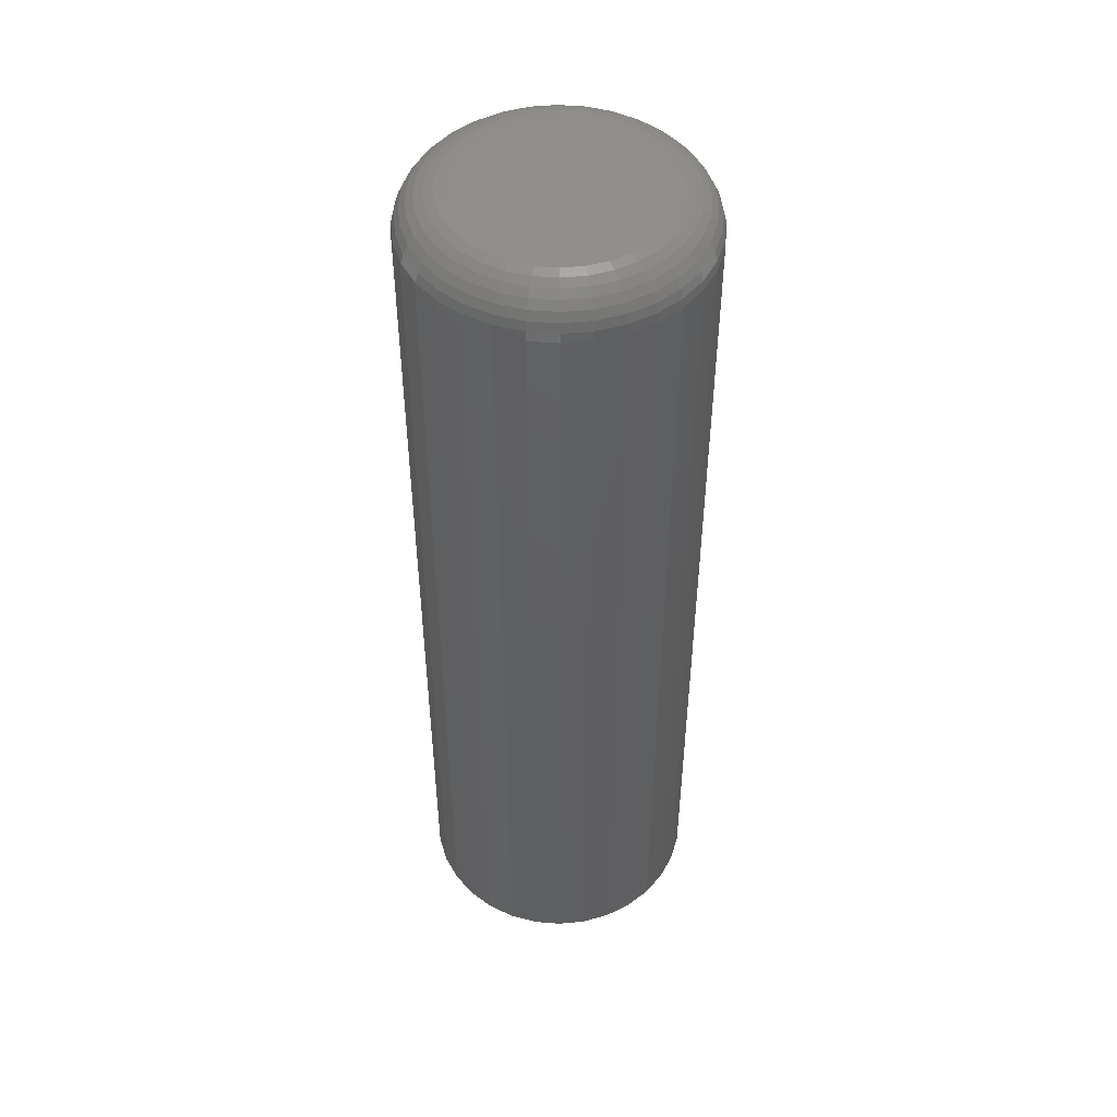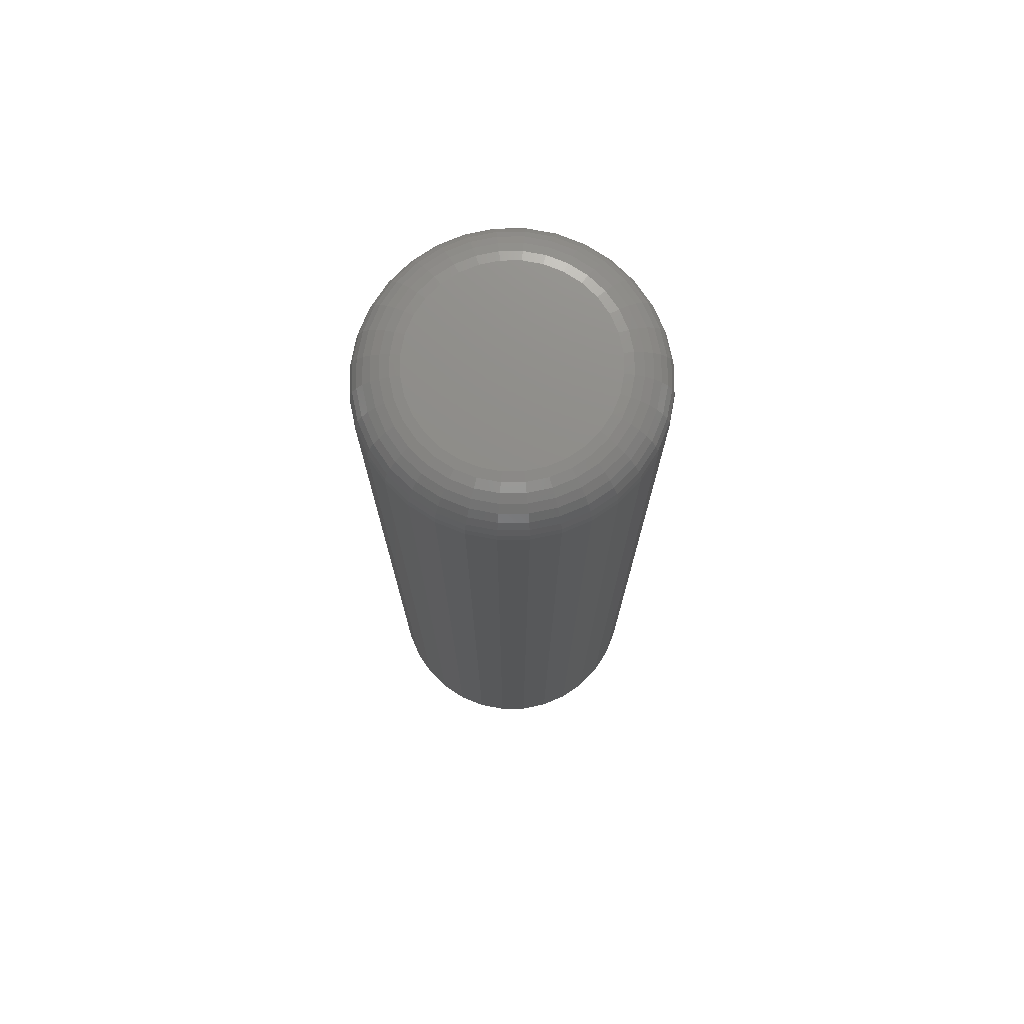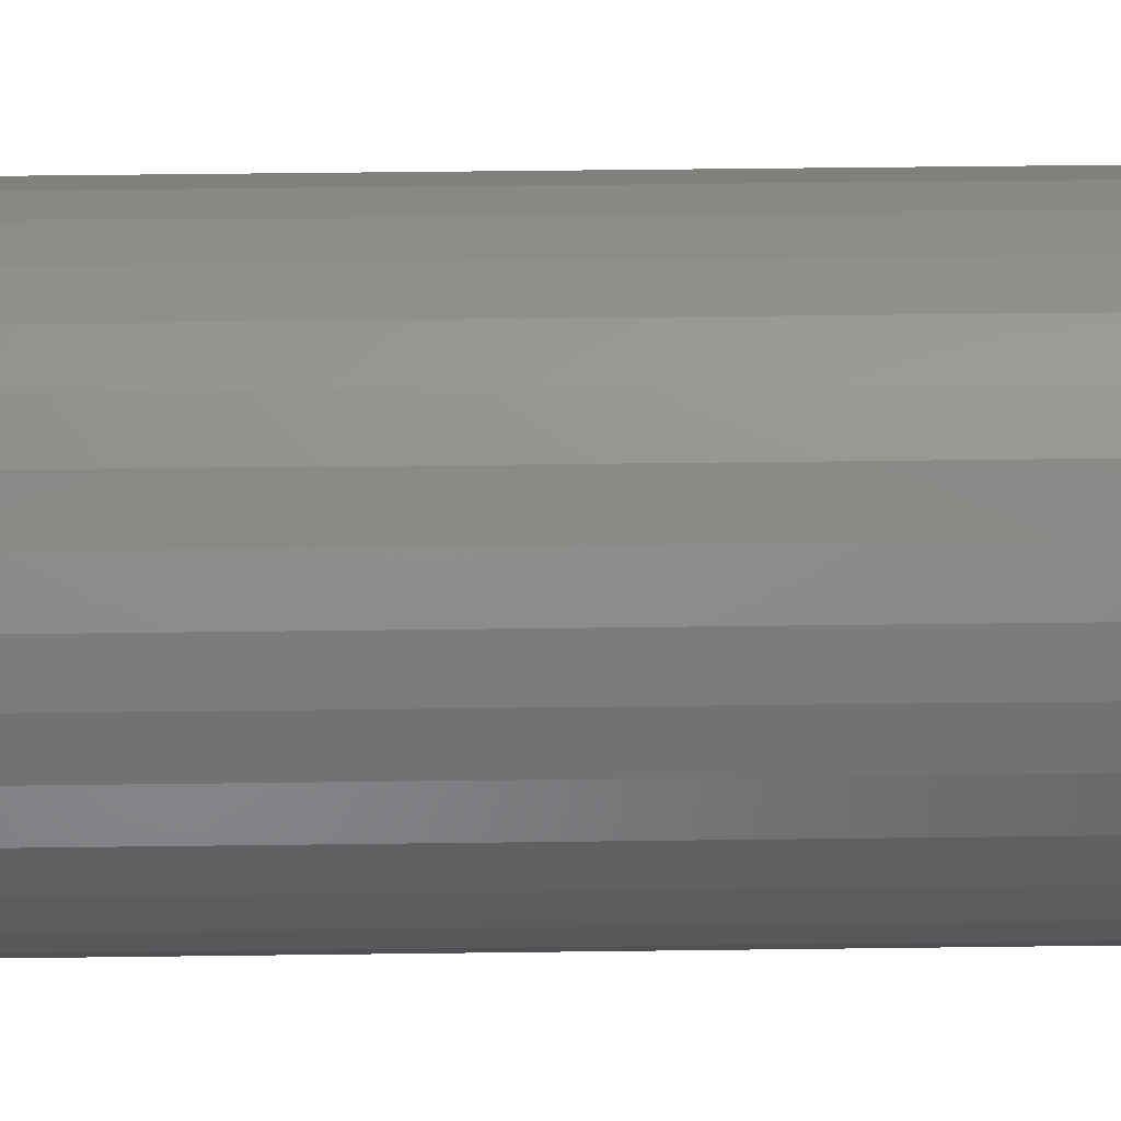
<metadata>
{"format":"stl","ext":"stl","renderer":"f3d","projection":"perspective","resolution":1024,"background":"white","views":[{"elev":48.7,"azim":-124.3,"up":"+Z"},{"elev":74.5,"azim":140.1,"up":"+Z"},{"elev":43.0,"azim":-90.9,"up":"+Y"}]}
</metadata>
<code>
# stl→obj: 320 verts, 636 faces
v 0.6586 -0.0581 0.1562
v 0.6361 -0.0581 0.1562
v 0.6342 -0.06051 0.1562
v 0.6606 -0.06051 0.1562
v 0.6327 -0.06325 0.1562
v 0.662 -0.06325 0.1562
v 0.662 -0.0754 0.1562
v 0.6342 -0.07814 0.1562
v 0.6606 -0.07814 0.1562
v 0.6361 -0.08055 0.1562
v 0.6586 -0.08055 0.1562
v 0.6386 -0.08252 0.1562
v 0.6562 -0.08252 0.1562
v 0.6413 -0.08399 0.1562
v 0.6443 -0.08489 0.1562
v 0.6534 -0.08399 0.1562
v 0.6474 -0.0852 0.1562
v 0.6505 -0.08489 0.1562
v 0.6562 -0.05613 0.1562
v 0.6534 -0.05466 0.1562
v 0.6505 -0.05376 0.1562
v 0.6474 -0.05345 0.1562
v 0.6443 -0.05376 0.1562
v 0.6413 -0.05466 0.1562
v 0.6386 -0.05613 0.1562
v 0.6629 -0.06623 0.1562
v 0.6318 -0.06623 0.1562
v 0.6632 -0.06933 0.1562
v 0.6315 -0.06933 0.1562
v 0.6629 -0.07242 0.1562
v 0.6318 -0.07242 0.1562
v 0.6327 -0.0754 0.1562
v 0.6711 -0.06933 0
v 0.6711 -0.06933 0.1484
v 0.6706 -0.07395 0
v 0.6706 -0.07395 0.1484
v 0.6692 -0.07839 0
v 0.6692 -0.07839 0.1484
v 0.6671 -0.08248 0
v 0.6671 -0.08248 0.1484
v 0.6641 -0.08607 0
v 0.6641 -0.08607 0.1484
v 0.6605 -0.08902 0
v 0.6605 -0.08902 0.1484
v 0.6564 -0.09121 0
v 0.6564 -0.09121 0.1484
v 0.652 -0.09255 0
v 0.652 -0.09255 0.1484
v 0.6474 -0.09301 0
v 0.6474 -0.09301 0.1484
v 0.6427 -0.09255 0
v 0.6427 -0.09255 0.1484
v 0.6383 -0.09121 0
v 0.6383 -0.09121 0.1484
v 0.6342 -0.08902 0
v 0.6342 -0.08902 0.1484
v 0.6306 -0.08607 0
v 0.6306 -0.08607 0.1484
v 0.6277 -0.08248 0
v 0.6277 -0.08248 0.1484
v 0.6255 -0.07839 0
v 0.6255 -0.07839 0.1484
v 0.6241 -0.07395 0
v 0.6241 -0.07395 0.1484
v 0.6237 -0.06933 0
v 0.6237 -0.06933 0.1484
v 0.6241 -0.06471 0
v 0.6241 -0.06471 0.1484
v 0.6255 -0.06026 0
v 0.6255 -0.06026 0.1484
v 0.6277 -0.05617 0
v 0.6277 -0.05617 0.1484
v 0.6306 -0.05258 0
v 0.6306 -0.05258 0.1484
v 0.6342 -0.04963 0
v 0.6342 -0.04963 0.1484
v 0.6383 -0.04744 0
v 0.6383 -0.04744 0.1484
v 0.6427 -0.0461 0
v 0.6427 -0.0461 0.1484
v 0.6474 -0.04564 0
v 0.6474 -0.04564 0.1484
v 0.652 -0.0461 0
v 0.652 -0.0461 0.1484
v 0.6564 -0.04744 0
v 0.6564 -0.04744 0.1484
v 0.6605 -0.04963 0
v 0.6605 -0.04963 0.1484
v 0.6641 -0.05258 0
v 0.6641 -0.05258 0.1484
v 0.6671 -0.05617 0
v 0.6671 -0.05617 0.1484
v 0.6692 -0.06026 0
v 0.6692 -0.06026 0.1484
v 0.6706 -0.06471 0
v 0.6706 -0.06471 0.1484
v 0.63 -0.06933 0.1561
v 0.6303 -0.06593 0.1561
v 0.6285 -0.06933 0.1557
v 0.6289 -0.06565 0.1557
v 0.6272 -0.06933 0.1549
v 0.6275 -0.06538 0.1549
v 0.626 -0.06933 0.154
v 0.6264 -0.06515 0.154
v 0.625 -0.06933 0.1528
v 0.6254 -0.06496 0.1528
v 0.6243 -0.06933 0.1514
v 0.6247 -0.06482 0.1514
v 0.6238 -0.06933 0.15
v 0.6243 -0.06473 0.15
v 0.6644 -0.06593 0.1561
v 0.6648 -0.06933 0.1561
v 0.6659 -0.06565 0.1557
v 0.6662 -0.06933 0.1557
v 0.6672 -0.06538 0.1549
v 0.6676 -0.06933 0.1549
v 0.6684 -0.06515 0.154
v 0.6688 -0.06933 0.154
v 0.6693 -0.06496 0.1528
v 0.6697 -0.06933 0.1528
v 0.67 -0.06482 0.1514
v 0.6705 -0.06933 0.1514
v 0.6705 -0.06473 0.15
v 0.6709 -0.06933 0.15
v 0.6634 -0.06267 0.1561
v 0.6648 -0.06211 0.1557
v 0.666 -0.06159 0.1549
v 0.6671 -0.06114 0.154
v 0.668 -0.06077 0.1528
v 0.6687 -0.06049 0.1514
v 0.6691 -0.06032 0.15
v 0.6618 -0.05966 0.1561
v 0.6631 -0.05885 0.1557
v 0.6642 -0.0581 0.1549
v 0.6652 -0.05744 0.154
v 0.666 -0.0569 0.1528
v 0.6666 -0.0565 0.1514
v 0.6669 -0.05625 0.15
v 0.6597 -0.05702 0.1561
v 0.6607 -0.05599 0.1557
v 0.6617 -0.05503 0.1549
v 0.6625 -0.0542 0.154
v 0.6632 -0.05351 0.1528
v 0.6637 -0.053 0.1514
v 0.664 -0.05268 0.15
v 0.657 -0.05486 0.1561
v 0.6578 -0.05364 0.1557
v 0.6586 -0.05252 0.1549
v 0.6593 -0.05154 0.154
v 0.6598 -0.05073 0.1528
v 0.6602 -0.05013 0.1514
v 0.6604 -0.04976 0.15
v 0.654 -0.05325 0.1561
v 0.6546 -0.0519 0.1557
v 0.6551 -0.05065 0.1549
v 0.6556 -0.04956 0.154
v 0.6559 -0.04866 0.1528
v 0.6562 -0.04799 0.1514
v 0.6564 -0.04758 0.15
v 0.6508 -0.05226 0.1561
v 0.651 -0.05083 0.1557
v 0.6513 -0.0495 0.1549
v 0.6515 -0.04834 0.154
v 0.6517 -0.04739 0.1528
v 0.6519 -0.04668 0.1514
v 0.652 -0.04624 0.15
v 0.6474 -0.05193 0.1561
v 0.6474 -0.05046 0.1557
v 0.6474 -0.04911 0.1549
v 0.6474 -0.04793 0.154
v 0.6474 -0.04696 0.1528
v 0.6474 -0.04624 0.1514
v 0.6474 -0.04579 0.15
v 0.644 -0.05226 0.1561
v 0.6437 -0.05083 0.1557
v 0.6434 -0.0495 0.1549
v 0.6432 -0.04834 0.154
v 0.643 -0.04739 0.1528
v 0.6429 -0.04668 0.1514
v 0.6428 -0.04624 0.15
v 0.6407 -0.05325 0.1561
v 0.6402 -0.0519 0.1557
v 0.6396 -0.05065 0.1549
v 0.6392 -0.04956 0.154
v 0.6388 -0.04866 0.1528
v 0.6385 -0.04799 0.1514
v 0.6384 -0.04758 0.15
v 0.6377 -0.05486 0.1561
v 0.6369 -0.05364 0.1557
v 0.6361 -0.05252 0.1549
v 0.6355 -0.05154 0.154
v 0.6349 -0.05073 0.1528
v 0.6345 -0.05013 0.1514
v 0.6343 -0.04976 0.15
v 0.6351 -0.05702 0.1561
v 0.634 -0.05599 0.1557
v 0.6331 -0.05503 0.1549
v 0.6322 -0.0542 0.154
v 0.6316 -0.05351 0.1528
v 0.631 -0.053 0.1514
v 0.6307 -0.05268 0.15
v 0.6329 -0.05966 0.1561
v 0.6317 -0.05885 0.1557
v 0.6306 -0.0581 0.1549
v 0.6296 -0.05744 0.154
v 0.6288 -0.0569 0.1528
v 0.6282 -0.0565 0.1514
v 0.6278 -0.05625 0.15
v 0.6313 -0.06267 0.1561
v 0.6299 -0.06211 0.1557
v 0.6287 -0.06159 0.1549
v 0.6276 -0.06114 0.154
v 0.6267 -0.06077 0.1528
v 0.626 -0.06049 0.1514
v 0.6256 -0.06032 0.15
v 0.6644 -0.07272 0.1561
v 0.6659 -0.07301 0.1557
v 0.6672 -0.07327 0.1549
v 0.6684 -0.0735 0.154
v 0.6693 -0.07369 0.1528
v 0.67 -0.07383 0.1514
v 0.6705 -0.07392 0.15
v 0.6303 -0.07272 0.1561
v 0.6289 -0.07301 0.1557
v 0.6275 -0.07327 0.1549
v 0.6264 -0.0735 0.154
v 0.6254 -0.07369 0.1528
v 0.6247 -0.07383 0.1514
v 0.6243 -0.07392 0.15
v 0.6313 -0.07598 0.1561
v 0.6299 -0.07654 0.1557
v 0.6287 -0.07706 0.1549
v 0.6276 -0.07751 0.154
v 0.6267 -0.07789 0.1528
v 0.626 -0.07816 0.1514
v 0.6256 -0.07833 0.15
v 0.6329 -0.07899 0.1561
v 0.6317 -0.0798 0.1557
v 0.6306 -0.08055 0.1549
v 0.6296 -0.08121 0.154
v 0.6288 -0.08175 0.1528
v 0.6282 -0.08215 0.1514
v 0.6278 -0.0824 0.15
v 0.6351 -0.08163 0.1561
v 0.634 -0.08266 0.1557
v 0.6331 -0.08362 0.1549
v 0.6322 -0.08445 0.154
v 0.6316 -0.08514 0.1528
v 0.631 -0.08565 0.1514
v 0.6307 -0.08597 0.15
v 0.6377 -0.08379 0.1561
v 0.6369 -0.08501 0.1557
v 0.6361 -0.08613 0.1549
v 0.6355 -0.08712 0.154
v 0.6349 -0.08792 0.1528
v 0.6345 -0.08852 0.1514
v 0.6343 -0.08889 0.15
v 0.6407 -0.0854 0.1561
v 0.6402 -0.08675 0.1557
v 0.6396 -0.088 0.1549
v 0.6392 -0.08909 0.154
v 0.6388 -0.08999 0.1528
v 0.6385 -0.09066 0.1514
v 0.6384 -0.09107 0.15
v 0.644 -0.08639 0.1561
v 0.6437 -0.08782 0.1557
v 0.6434 -0.08915 0.1549
v 0.6432 -0.09031 0.154
v 0.643 -0.09126 0.1528
v 0.6429 -0.09197 0.1514
v 0.6428 -0.09241 0.15
v 0.6474 -0.08672 0.1561
v 0.6474 -0.08819 0.1557
v 0.6474 -0.08954 0.1549
v 0.6474 -0.09072 0.154
v 0.6474 -0.09169 0.1528
v 0.6474 -0.09242 0.1514
v 0.6474 -0.09286 0.15
v 0.6508 -0.08639 0.1561
v 0.651 -0.08782 0.1557
v 0.6513 -0.08915 0.1549
v 0.6515 -0.09031 0.154
v 0.6517 -0.09126 0.1528
v 0.6519 -0.09197 0.1514
v 0.652 -0.09241 0.15
v 0.654 -0.0854 0.1561
v 0.6546 -0.08675 0.1557
v 0.6551 -0.088 0.1549
v 0.6556 -0.08909 0.154
v 0.6559 -0.08999 0.1528
v 0.6562 -0.09066 0.1514
v 0.6564 -0.09107 0.15
v 0.657 -0.08379 0.1561
v 0.6578 -0.08501 0.1557
v 0.6586 -0.08613 0.1549
v 0.6593 -0.08712 0.154
v 0.6598 -0.08792 0.1528
v 0.6602 -0.08852 0.1514
v 0.6604 -0.08889 0.15
v 0.6597 -0.08163 0.1561
v 0.6607 -0.08266 0.1557
v 0.6617 -0.08362 0.1549
v 0.6625 -0.08445 0.154
v 0.6632 -0.08514 0.1528
v 0.6637 -0.08565 0.1514
v 0.664 -0.08597 0.15
v 0.6618 -0.07899 0.1561
v 0.6631 -0.0798 0.1557
v 0.6642 -0.08055 0.1549
v 0.6652 -0.08121 0.154
v 0.666 -0.08175 0.1528
v 0.6666 -0.08215 0.1514
v 0.6669 -0.0824 0.15
v 0.6634 -0.07598 0.1561
v 0.6648 -0.07654 0.1557
v 0.666 -0.07706 0.1549
v 0.6671 -0.07751 0.154
v 0.668 -0.07789 0.1528
v 0.6687 -0.07816 0.1514
v 0.6691 -0.07833 0.15
f 1 2 3
f 1 3 4
f 4 3 5
f 4 5 6
f 7 8 9
f 9 8 10
f 9 10 11
f 11 10 12
f 11 12 13
f 12 14 13
f 13 14 15
f 13 15 16
f 15 17 16
f 16 17 18
f 19 20 21
f 19 21 22
f 19 22 23
f 19 23 24
f 19 24 25
f 19 25 2
f 19 2 1
f 6 5 26
f 26 5 27
f 26 27 28
f 28 27 29
f 28 29 30
f 30 29 31
f 30 31 7
f 7 31 32
f 7 32 8
f 33 34 35
f 35 34 36
f 35 36 37
f 37 36 38
f 37 38 39
f 39 38 40
f 39 40 41
f 41 40 42
f 41 42 43
f 43 42 44
f 43 44 45
f 45 44 46
f 45 46 47
f 47 46 48
f 47 48 49
f 49 48 50
f 49 50 51
f 51 50 52
f 51 52 53
f 53 52 54
f 53 54 55
f 55 54 56
f 55 56 57
f 57 56 58
f 57 58 59
f 59 58 60
f 59 60 61
f 61 60 62
f 61 62 63
f 63 62 64
f 63 64 65
f 65 64 66
f 65 66 67
f 67 66 68
f 67 68 69
f 69 68 70
f 69 70 71
f 71 70 72
f 71 72 73
f 73 72 74
f 73 74 75
f 75 74 76
f 75 76 77
f 77 76 78
f 77 78 79
f 79 78 80
f 79 80 81
f 81 80 82
f 81 82 83
f 83 82 84
f 83 84 85
f 85 84 86
f 85 86 87
f 87 86 88
f 87 88 89
f 89 88 90
f 89 90 91
f 91 90 92
f 91 92 93
f 93 92 94
f 93 94 95
f 95 94 96
f 95 96 33
f 33 96 34
f 29 27 97
f 97 27 98
f 97 98 99
f 99 98 100
f 99 100 101
f 101 100 102
f 101 102 103
f 103 102 104
f 103 104 105
f 105 104 106
f 105 106 107
f 107 106 108
f 107 108 109
f 109 108 110
f 109 110 66
f 66 110 68
f 26 28 111
f 111 28 112
f 111 112 113
f 113 112 114
f 113 114 115
f 115 114 116
f 115 116 117
f 117 116 118
f 117 118 119
f 119 118 120
f 119 120 121
f 121 120 122
f 121 122 123
f 123 122 124
f 123 124 96
f 96 124 34
f 6 26 125
f 125 26 111
f 125 111 126
f 126 111 113
f 126 113 127
f 127 113 115
f 127 115 128
f 128 115 117
f 128 117 129
f 129 117 119
f 129 119 130
f 130 119 121
f 130 121 131
f 131 121 123
f 131 123 94
f 94 123 96
f 4 6 132
f 132 6 125
f 132 125 133
f 133 125 126
f 133 126 134
f 134 126 127
f 134 127 135
f 135 127 128
f 135 128 136
f 136 128 129
f 136 129 137
f 137 129 130
f 137 130 138
f 138 130 131
f 138 131 92
f 92 131 94
f 1 4 139
f 139 4 132
f 139 132 140
f 140 132 133
f 140 133 141
f 141 133 134
f 141 134 142
f 142 134 135
f 142 135 143
f 143 135 136
f 143 136 144
f 144 136 137
f 144 137 145
f 145 137 138
f 145 138 90
f 90 138 92
f 19 1 146
f 146 1 139
f 146 139 147
f 147 139 140
f 147 140 148
f 148 140 141
f 148 141 149
f 149 141 142
f 149 142 150
f 150 142 143
f 150 143 151
f 151 143 144
f 151 144 152
f 152 144 145
f 152 145 88
f 88 145 90
f 20 19 153
f 153 19 146
f 153 146 154
f 154 146 147
f 154 147 155
f 155 147 148
f 155 148 156
f 156 148 149
f 156 149 157
f 157 149 150
f 157 150 158
f 158 150 151
f 158 151 159
f 159 151 152
f 159 152 86
f 86 152 88
f 21 20 160
f 160 20 153
f 160 153 161
f 161 153 154
f 161 154 162
f 162 154 155
f 162 155 163
f 163 155 156
f 163 156 164
f 164 156 157
f 164 157 165
f 165 157 158
f 165 158 166
f 166 158 159
f 166 159 84
f 84 159 86
f 22 21 167
f 167 21 160
f 167 160 168
f 168 160 161
f 168 161 169
f 169 161 162
f 169 162 170
f 170 162 163
f 170 163 171
f 171 163 164
f 171 164 172
f 172 164 165
f 172 165 173
f 173 165 166
f 173 166 82
f 82 166 84
f 23 22 174
f 174 22 167
f 174 167 175
f 175 167 168
f 175 168 176
f 176 168 169
f 176 169 177
f 177 169 170
f 177 170 178
f 178 170 171
f 178 171 179
f 179 171 172
f 179 172 180
f 180 172 173
f 180 173 80
f 80 173 82
f 24 23 181
f 181 23 174
f 181 174 182
f 182 174 175
f 182 175 183
f 183 175 176
f 183 176 184
f 184 176 177
f 184 177 185
f 185 177 178
f 185 178 186
f 186 178 179
f 186 179 187
f 187 179 180
f 187 180 78
f 78 180 80
f 25 24 188
f 188 24 181
f 188 181 189
f 189 181 182
f 189 182 190
f 190 182 183
f 190 183 191
f 191 183 184
f 191 184 192
f 192 184 185
f 192 185 193
f 193 185 186
f 193 186 194
f 194 186 187
f 194 187 76
f 76 187 78
f 2 25 195
f 195 25 188
f 195 188 196
f 196 188 189
f 196 189 197
f 197 189 190
f 197 190 198
f 198 190 191
f 198 191 199
f 199 191 192
f 199 192 200
f 200 192 193
f 200 193 201
f 201 193 194
f 201 194 74
f 74 194 76
f 3 2 202
f 202 2 195
f 202 195 203
f 203 195 196
f 203 196 204
f 204 196 197
f 204 197 205
f 205 197 198
f 205 198 206
f 206 198 199
f 206 199 207
f 207 199 200
f 207 200 208
f 208 200 201
f 208 201 72
f 72 201 74
f 5 3 209
f 209 3 202
f 209 202 210
f 210 202 203
f 210 203 211
f 211 203 204
f 211 204 212
f 212 204 205
f 212 205 213
f 213 205 206
f 213 206 214
f 214 206 207
f 214 207 215
f 215 207 208
f 215 208 70
f 70 208 72
f 27 5 98
f 98 5 209
f 98 209 100
f 100 209 210
f 100 210 102
f 102 210 211
f 102 211 104
f 104 211 212
f 104 212 106
f 106 212 213
f 106 213 108
f 108 213 214
f 108 214 110
f 110 214 215
f 110 215 68
f 68 215 70
f 28 30 112
f 112 30 216
f 112 216 114
f 114 216 217
f 114 217 116
f 116 217 218
f 116 218 118
f 118 218 219
f 118 219 120
f 120 219 220
f 120 220 122
f 122 220 221
f 122 221 124
f 124 221 222
f 124 222 34
f 34 222 36
f 31 29 223
f 223 29 97
f 223 97 224
f 224 97 99
f 224 99 225
f 225 99 101
f 225 101 226
f 226 101 103
f 226 103 227
f 227 103 105
f 227 105 228
f 228 105 107
f 228 107 229
f 229 107 109
f 229 109 64
f 64 109 66
f 32 31 230
f 230 31 223
f 230 223 231
f 231 223 224
f 231 224 232
f 232 224 225
f 232 225 233
f 233 225 226
f 233 226 234
f 234 226 227
f 234 227 235
f 235 227 228
f 235 228 236
f 236 228 229
f 236 229 62
f 62 229 64
f 8 32 237
f 237 32 230
f 237 230 238
f 238 230 231
f 238 231 239
f 239 231 232
f 239 232 240
f 240 232 233
f 240 233 241
f 241 233 234
f 241 234 242
f 242 234 235
f 242 235 243
f 243 235 236
f 243 236 60
f 60 236 62
f 10 8 244
f 244 8 237
f 244 237 245
f 245 237 238
f 245 238 246
f 246 238 239
f 246 239 247
f 247 239 240
f 247 240 248
f 248 240 241
f 248 241 249
f 249 241 242
f 249 242 250
f 250 242 243
f 250 243 58
f 58 243 60
f 12 10 251
f 251 10 244
f 251 244 252
f 252 244 245
f 252 245 253
f 253 245 246
f 253 246 254
f 254 246 247
f 254 247 255
f 255 247 248
f 255 248 256
f 256 248 249
f 256 249 257
f 257 249 250
f 257 250 56
f 56 250 58
f 14 12 258
f 258 12 251
f 258 251 259
f 259 251 252
f 259 252 260
f 260 252 253
f 260 253 261
f 261 253 254
f 261 254 262
f 262 254 255
f 262 255 263
f 263 255 256
f 263 256 264
f 264 256 257
f 264 257 54
f 54 257 56
f 15 14 265
f 265 14 258
f 265 258 266
f 266 258 259
f 266 259 267
f 267 259 260
f 267 260 268
f 268 260 261
f 268 261 269
f 269 261 262
f 269 262 270
f 270 262 263
f 270 263 271
f 271 263 264
f 271 264 52
f 52 264 54
f 17 15 272
f 272 15 265
f 272 265 273
f 273 265 266
f 273 266 274
f 274 266 267
f 274 267 275
f 275 267 268
f 275 268 276
f 276 268 269
f 276 269 277
f 277 269 270
f 277 270 278
f 278 270 271
f 278 271 50
f 50 271 52
f 18 17 279
f 279 17 272
f 279 272 280
f 280 272 273
f 280 273 281
f 281 273 274
f 281 274 282
f 282 274 275
f 282 275 283
f 283 275 276
f 283 276 284
f 284 276 277
f 284 277 285
f 285 277 278
f 285 278 48
f 48 278 50
f 16 18 286
f 286 18 279
f 286 279 287
f 287 279 280
f 287 280 288
f 288 280 281
f 288 281 289
f 289 281 282
f 289 282 290
f 290 282 283
f 290 283 291
f 291 283 284
f 291 284 292
f 292 284 285
f 292 285 46
f 46 285 48
f 13 16 293
f 293 16 286
f 293 286 294
f 294 286 287
f 294 287 295
f 295 287 288
f 295 288 296
f 296 288 289
f 296 289 297
f 297 289 290
f 297 290 298
f 298 290 291
f 298 291 299
f 299 291 292
f 299 292 44
f 44 292 46
f 11 13 300
f 300 13 293
f 300 293 301
f 301 293 294
f 301 294 302
f 302 294 295
f 302 295 303
f 303 295 296
f 303 296 304
f 304 296 297
f 304 297 305
f 305 297 298
f 305 298 306
f 306 298 299
f 306 299 42
f 42 299 44
f 9 11 307
f 307 11 300
f 307 300 308
f 308 300 301
f 308 301 309
f 309 301 302
f 309 302 310
f 310 302 303
f 310 303 311
f 311 303 304
f 311 304 312
f 312 304 305
f 312 305 313
f 313 305 306
f 313 306 40
f 40 306 42
f 7 9 314
f 314 9 307
f 314 307 315
f 315 307 308
f 315 308 316
f 316 308 309
f 316 309 317
f 317 309 310
f 317 310 318
f 318 310 311
f 318 311 319
f 319 311 312
f 319 312 320
f 320 312 313
f 320 313 38
f 38 313 40
f 30 7 216
f 216 7 314
f 216 314 217
f 217 314 315
f 217 315 218
f 218 315 316
f 218 316 219
f 219 316 317
f 219 317 220
f 220 317 318
f 220 318 221
f 221 318 319
f 221 319 222
f 222 319 320
f 222 320 36
f 36 320 38
f 77 79 81
f 77 81 83
f 85 77 83
f 75 77 85
f 87 75 85
f 73 75 87
f 89 73 87
f 71 73 89
f 91 71 89
f 69 71 91
f 93 69 91
f 67 69 93
f 95 67 93
f 37 61 35
f 59 61 37
f 39 59 37
f 57 59 39
f 41 57 39
f 55 57 41
f 43 55 41
f 53 55 43
f 45 53 43
f 51 53 45
f 49 51 45
f 47 49 45
f 61 63 35
f 35 63 65
f 35 65 33
f 33 65 67
f 33 67 95

</code>
